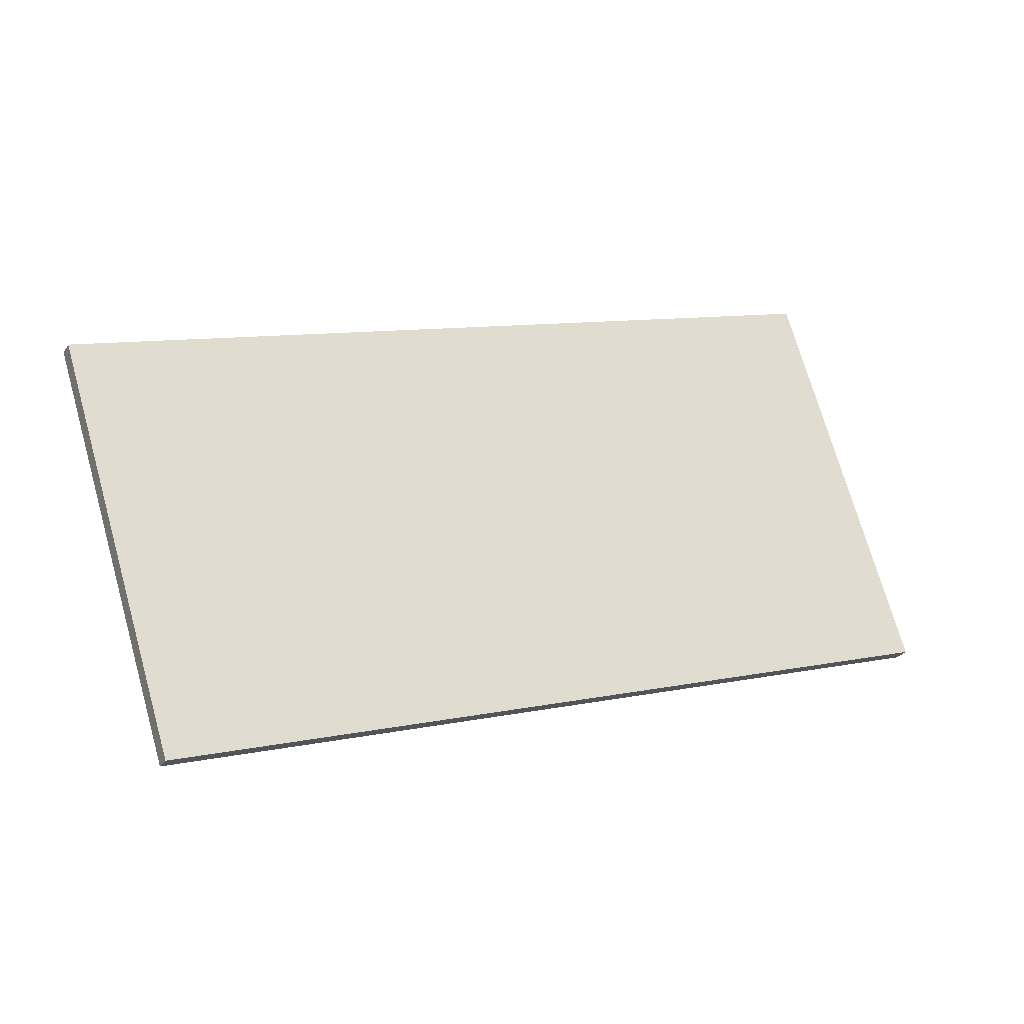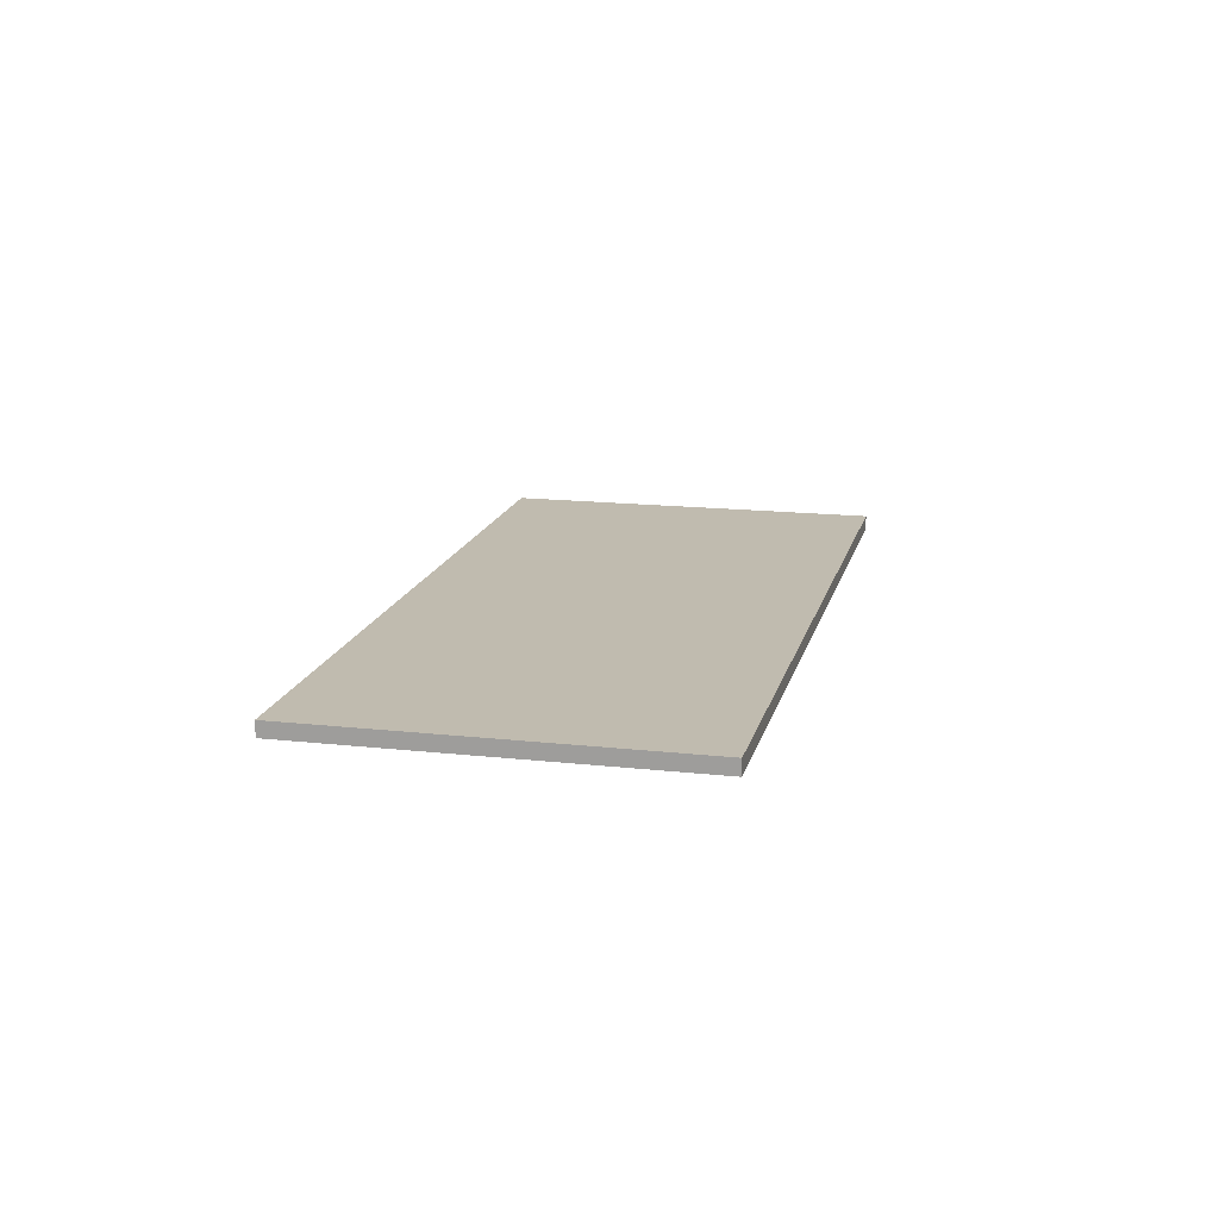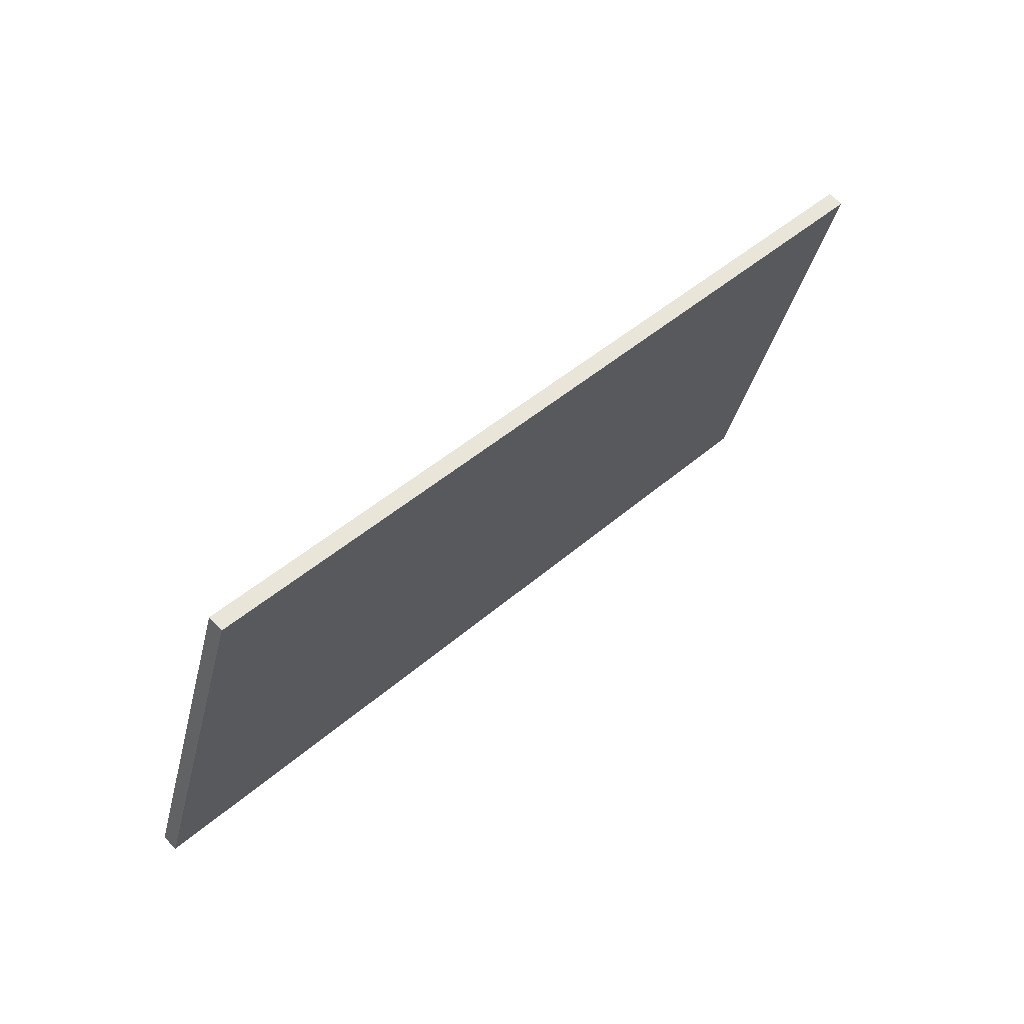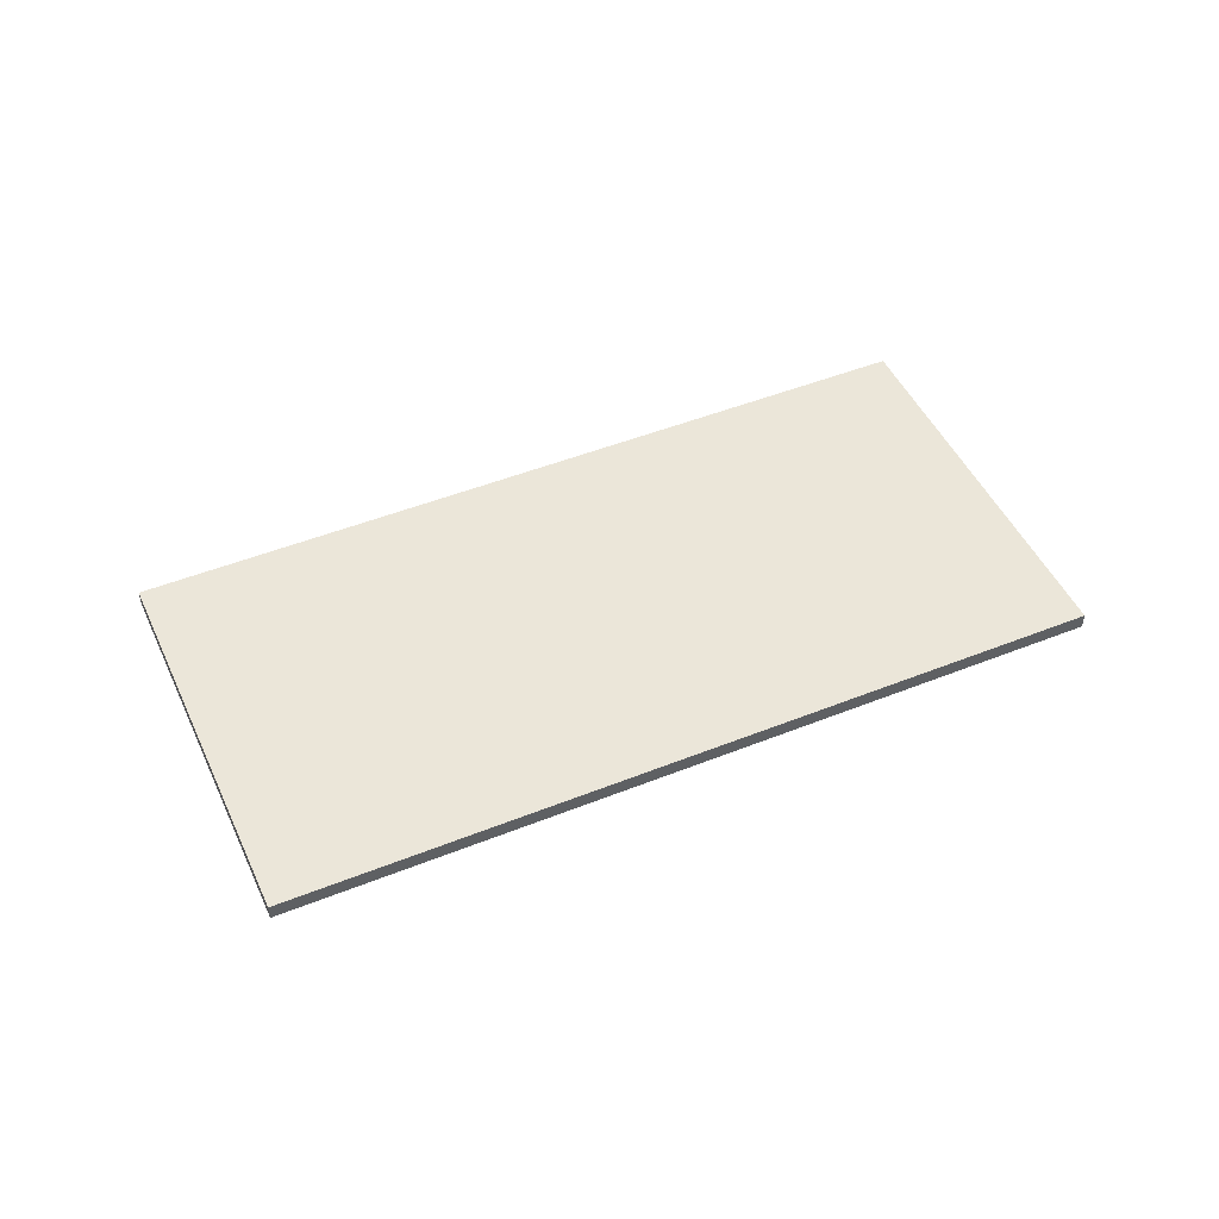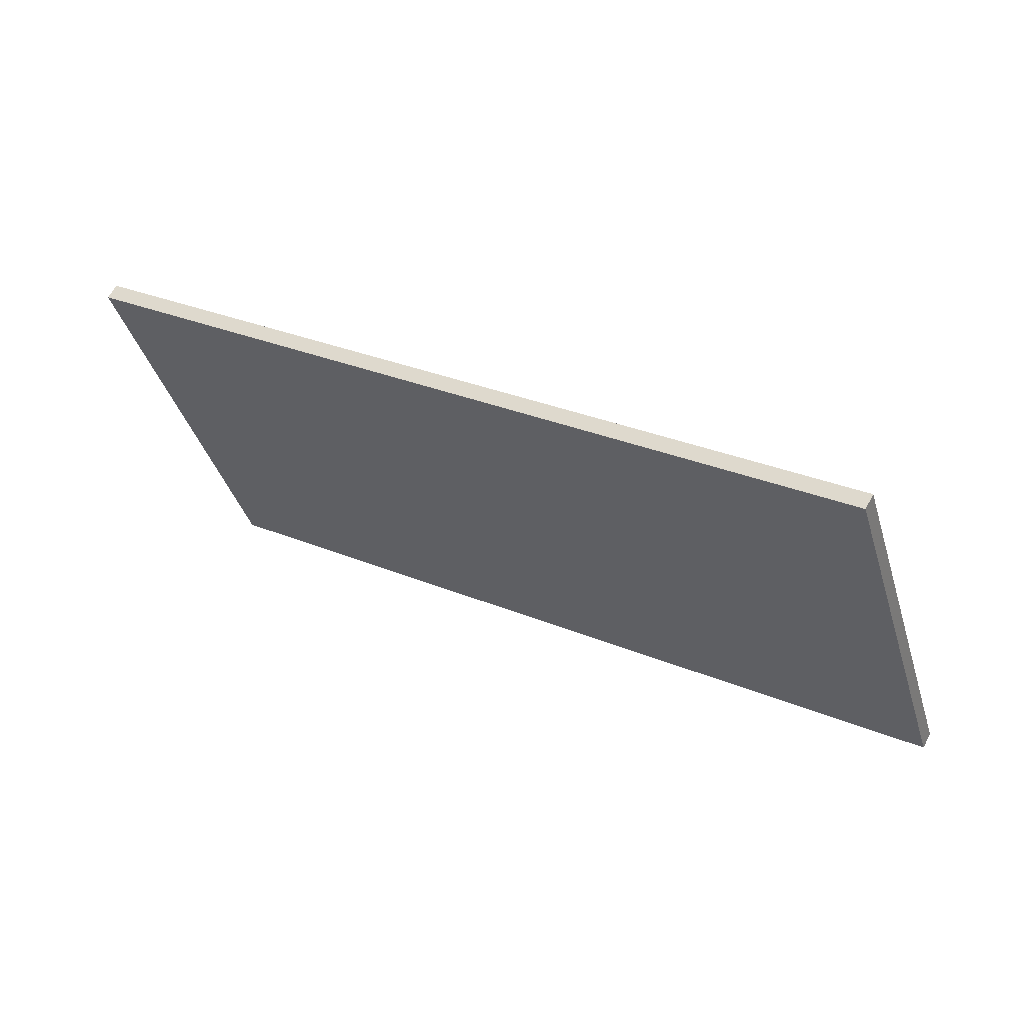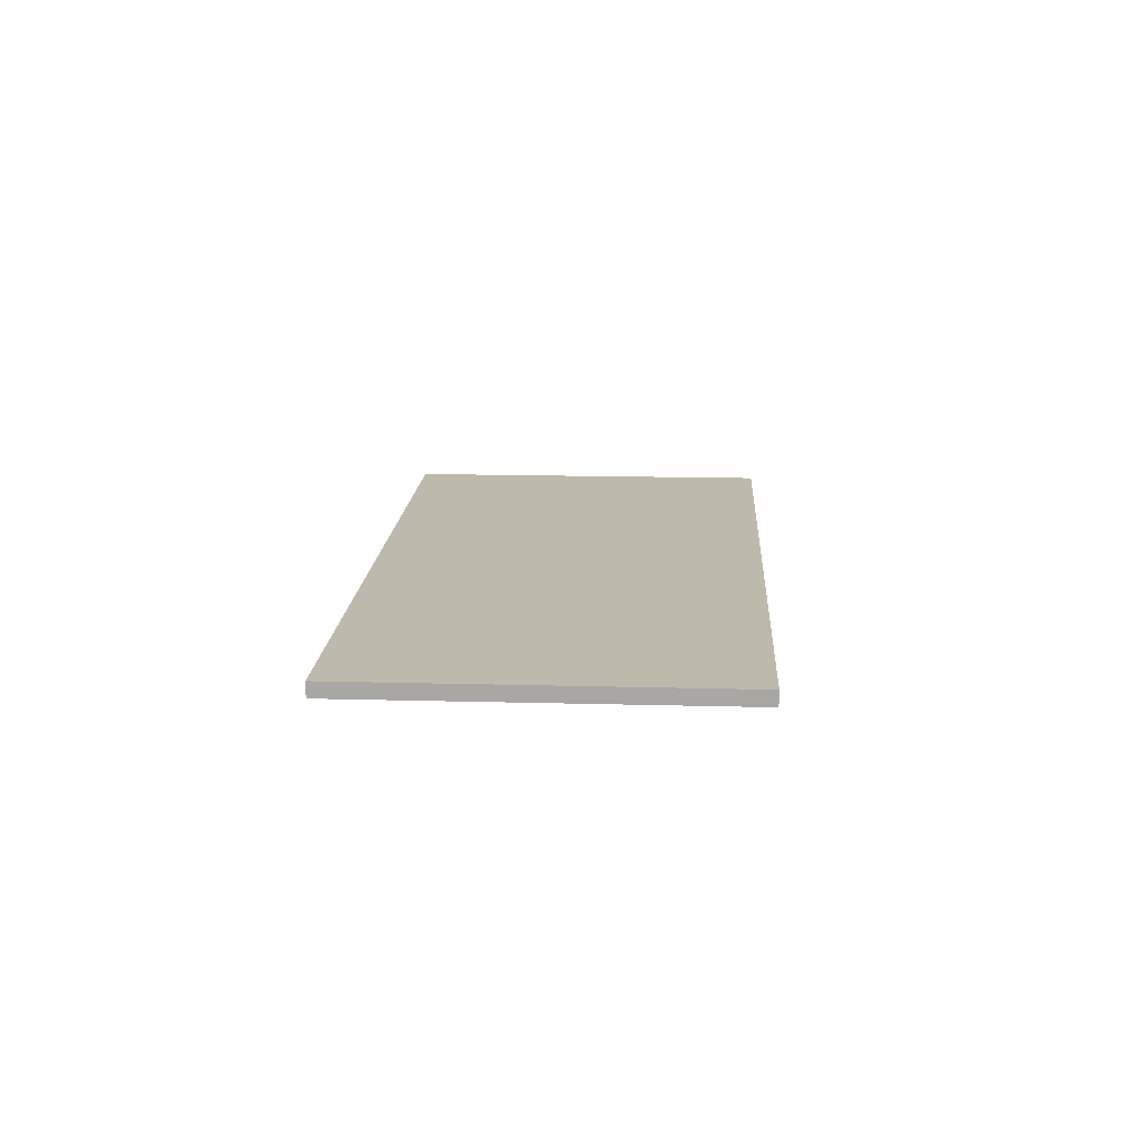
<metadata>
{"format":"obj","ext":"obj","renderer":"f3d","projection":"perspective","resolution":1024,"background":"white","views":[{"elev":-26.9,"azim":-25.7,"up":"+Z"},{"elev":15.9,"azim":-94.4,"up":"+Y"},{"elev":67.2,"azim":136.1,"up":"+Z"},{"elev":48.1,"azim":138.4,"up":"+Y"},{"elev":62.2,"azim":28.1,"up":"+Z"},{"elev":15.0,"azim":-104.2,"up":"+Y"}]}
</metadata>
<code>
v  1.67 3.239e-16 -5.29
v  10.85 -2.089e-16 3.412
v  0 0 0
v  12.52 1.15e-16 -1.878
v  4.608e-06 0.2162 -6.85e-06
v  10.85 0.2162 3.412
v  1.67 0.2162 -5.29
v  12.52 0.2162 -1.878
g defaultobject
f 1 2 3
f 2 1 4
f 2 5 3
f 5 2 6
f 5 1 3
f 1 5 7
f 7 4 1
f 4 7 8
f 4 6 2
f 6 4 8
f 6 7 5
f 7 6 8

</code>
